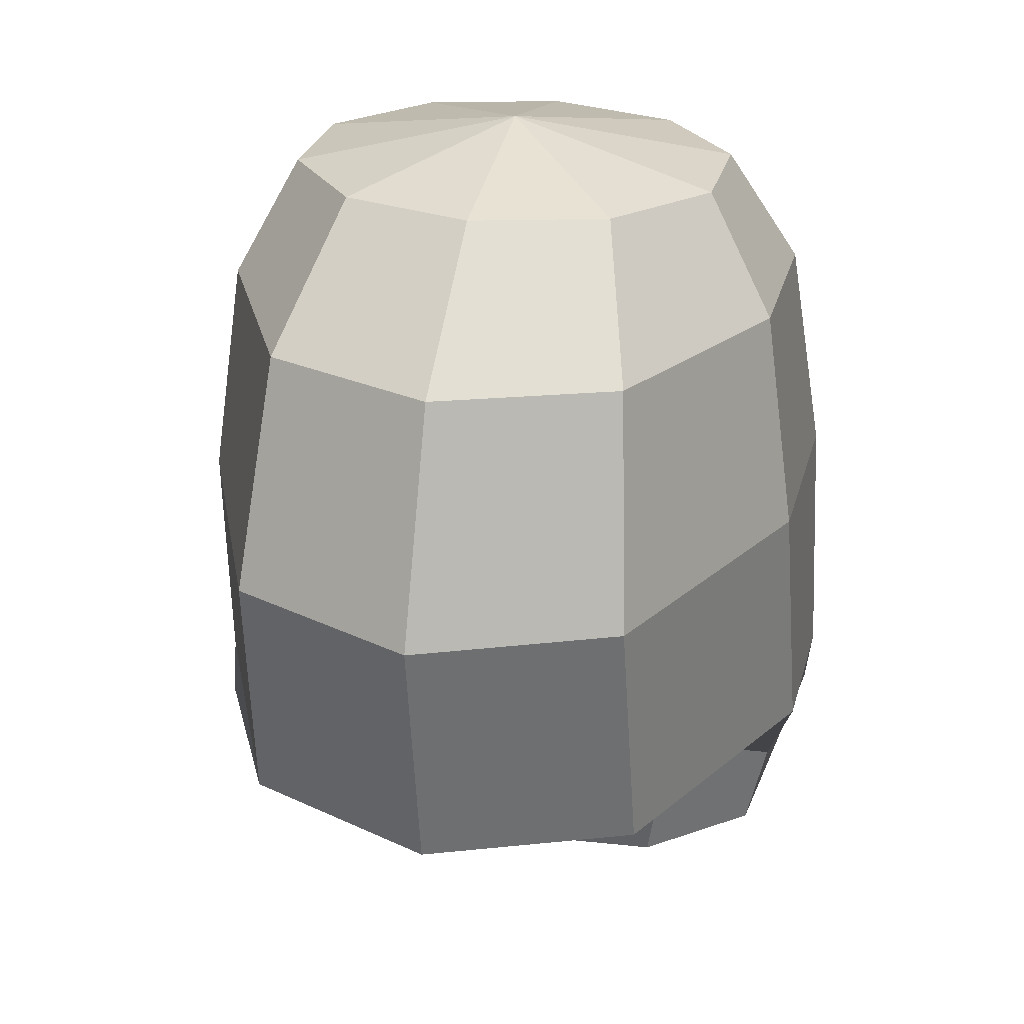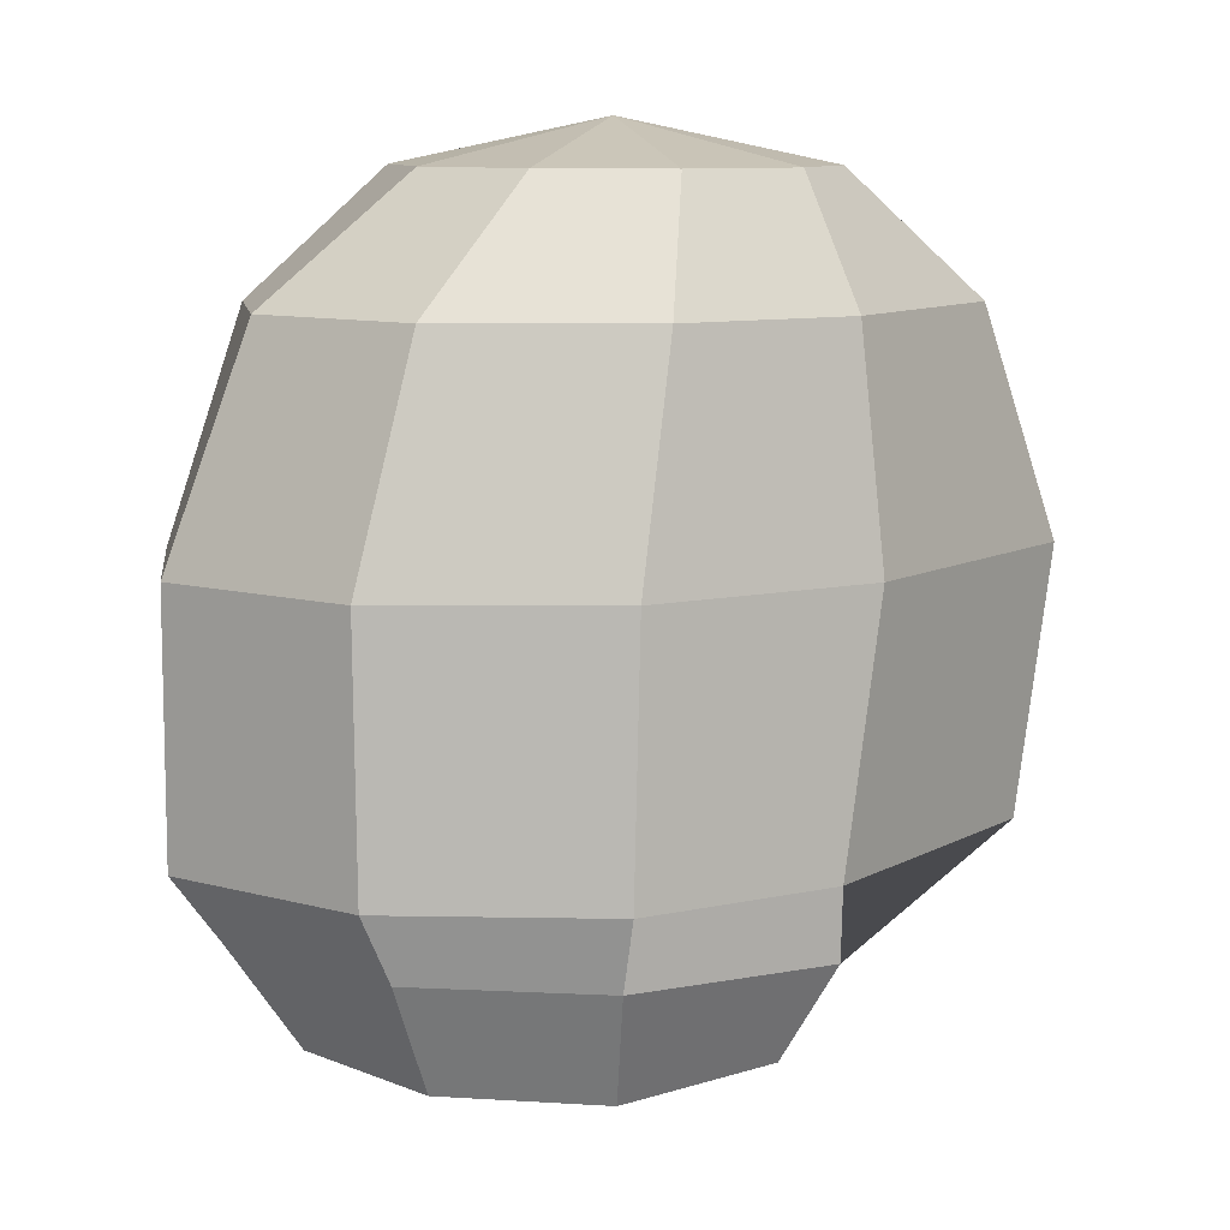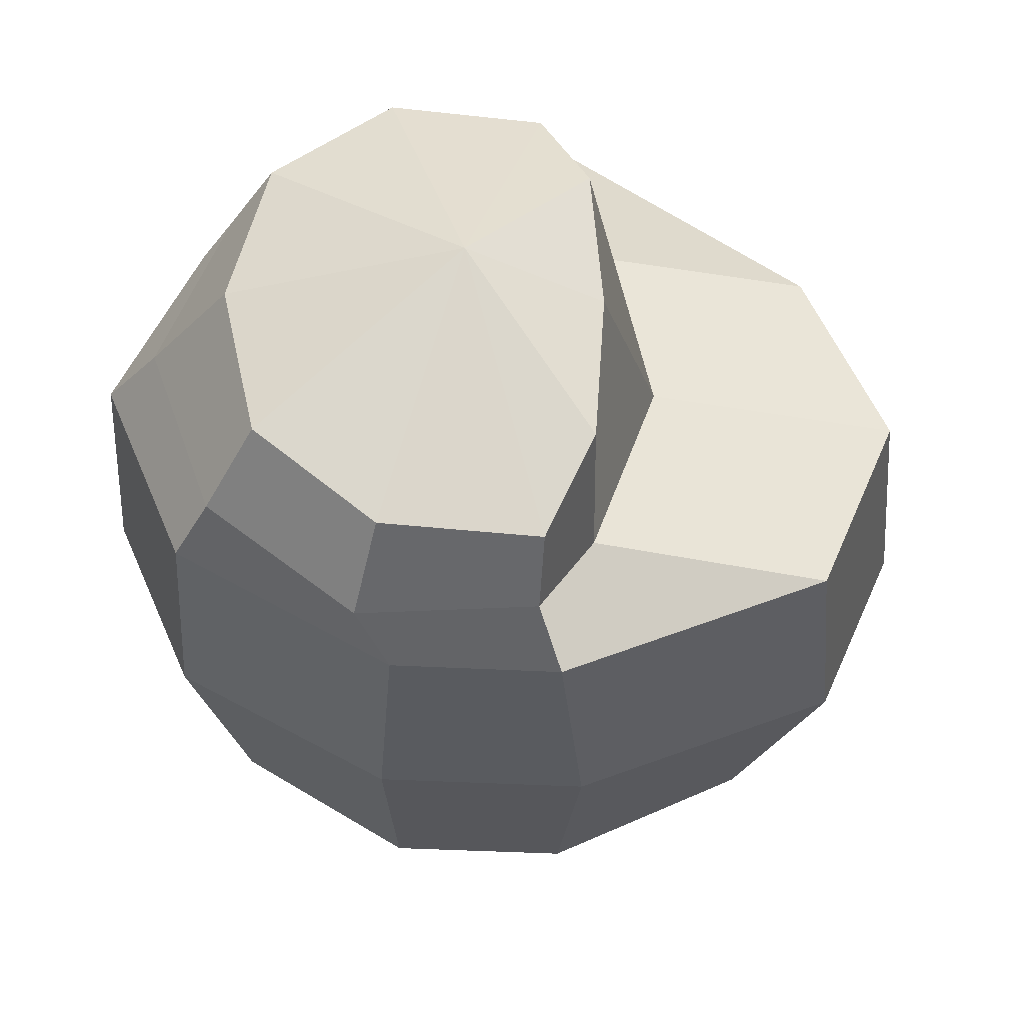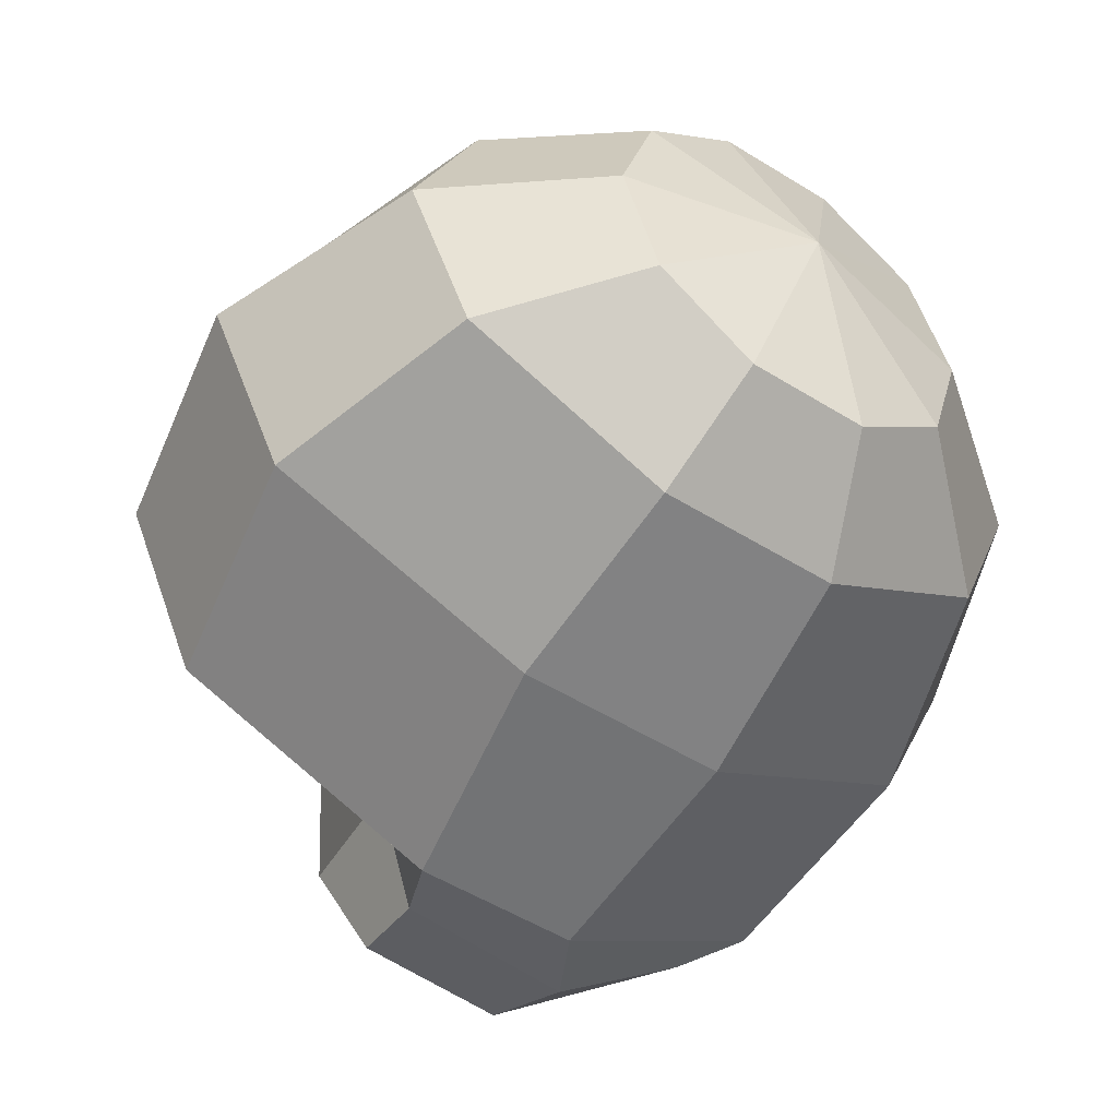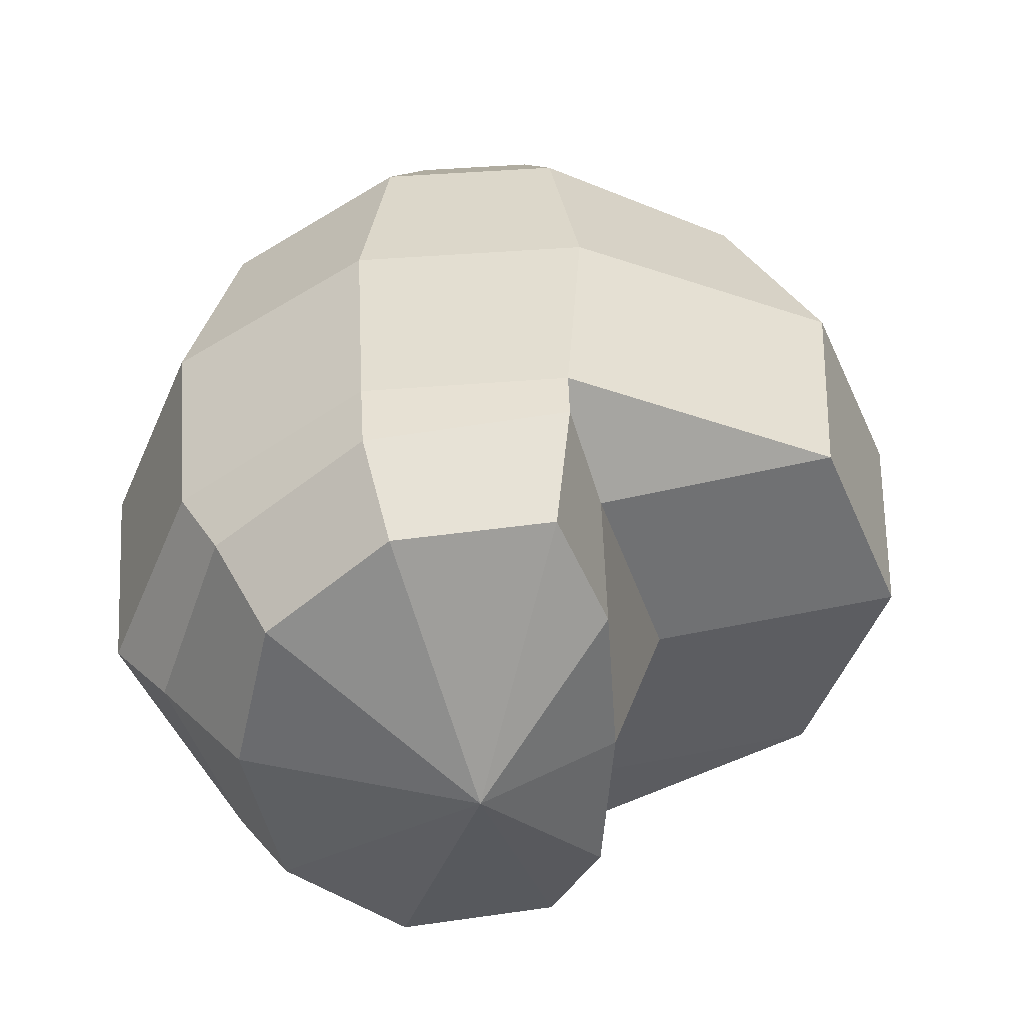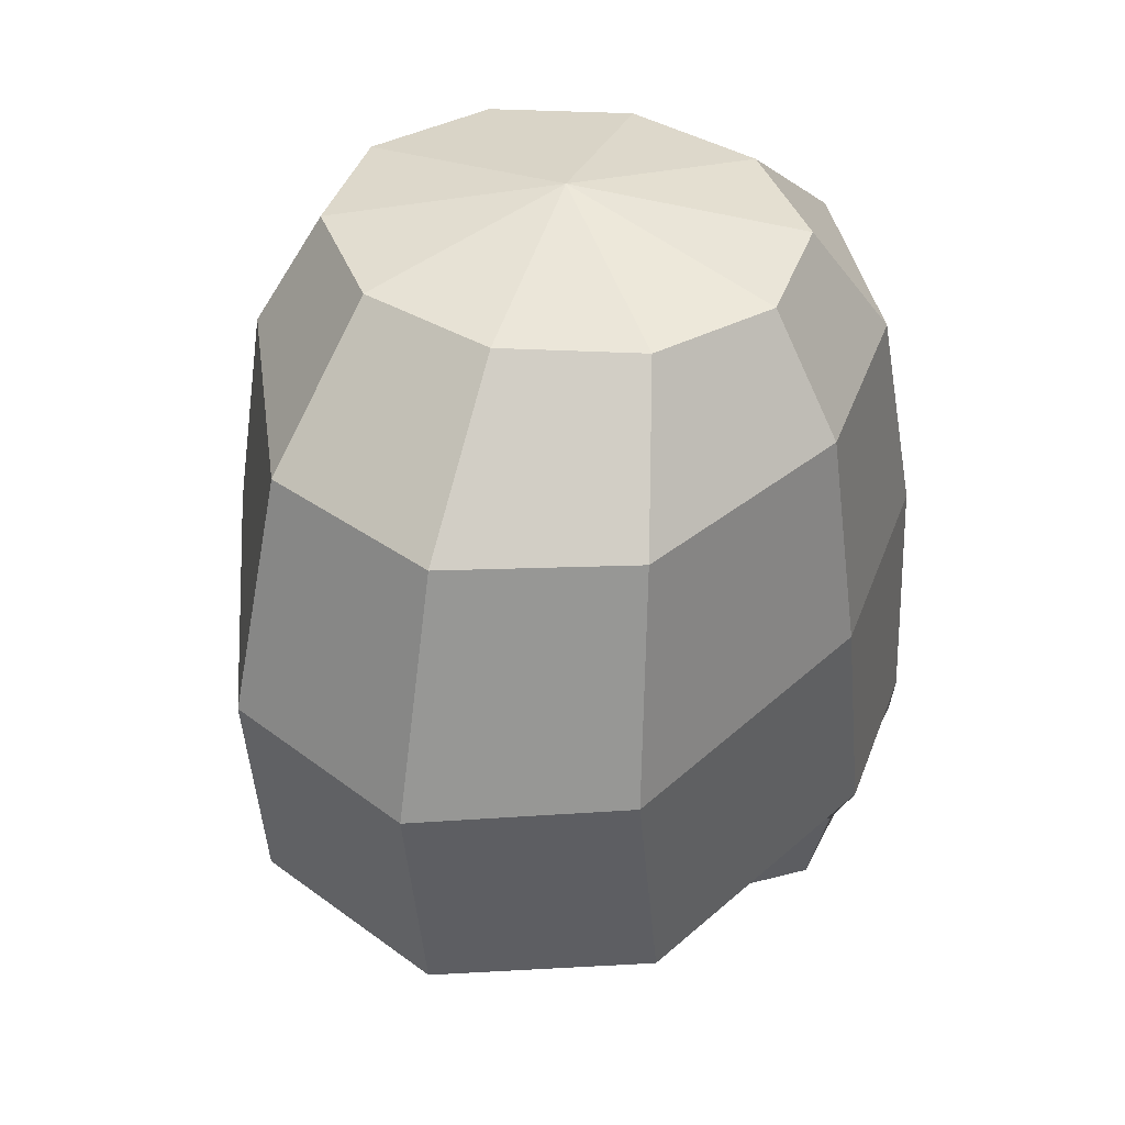
<metadata>
{"format":"obj","ext":"obj","renderer":"f3d","projection":"perspective","resolution":1024,"background":"white","views":[{"elev":26.6,"azim":103.6,"up":"+Y"},{"elev":9.5,"azim":-30.6,"up":"+Y"},{"elev":-35.0,"azim":-4.4,"up":"+Z"},{"elev":-53.8,"azim":146.7,"up":"+Z"},{"elev":38.7,"azim":-6.3,"up":"+Z"},{"elev":41.4,"azim":109.1,"up":"+Y"}]}
</metadata>
<code>
g default
v -1.135 -8.978 -3.169
v -2.044 -8.44 -5.128
v -5.088 -8.655 -5.128
v -7.416 -8.655 -3.169
v -8.125 -8.655 -2e-06
v -7.416 -8.655 3.169
v -5.088 -8.655 5.128
v -2.044 -8.44 5.128
v -1.135 -8.978 3.169
v -0.9156 -8.978 0
v -0.8824 -6.127 -3.623
v -2.001 -6.755 -5.53
v -5.409 -6.772 -5.863
v -8.264 -6.772 -3.623
v -9.542 -6.61 -2e-06
v -8.264 -6.61 3.623
v -5.409 -6.61 5.863
v -1.582 -6.584 6.196
v -0.8824 -6.127 3.623
v 0.3954 -6.127 0
v 3.764 -5.351 -3.754
v -1.458 -5.351 -6.075
v -4.702 -5.351 -6.075
v -8.874 -5.351 -3.754
v -10.47 -5.351 -2e-06
v -8.874 -5.351 3.754
v -5.349 -5.351 6.075
v -1.458 -5.351 6.075
v 3.764 -5.351 3.754
v 5.358 -5.351 0
v 4.625 -0.5532 -3.634
v -0.5972 -0.5532 -5.879
v -4.702 -0.5532 -5.879
v -8.874 -0.5532 -3.634
v -10.47 -0.5532 -2e-06
v -8.874 -0.5532 3.634
v -5.107 -0.5532 5.879
v -0.5972 -0.5532 5.879
v 4.625 -0.5532 3.634
v 6.218 -0.5532 0
v 3.288 3.629 -3.271
v -0.7036 3.629 -5.293
v -4.192 3.629 -5.293
v -7.537 3.629 -3.271
v -8.815 3.629 -2e-06
v -7.537 3.629 3.271
v -4.192 3.629 5.293
v -0.7036 3.629 5.293
v 3.288 3.629 3.271
v 4.566 3.629 0
v 0.8795 5.928 -2.501
v -0.9769 5.928 -4.047
v -3.272 5.928 -4.047
v -5.128 5.928 -2.501
v -5.837 5.928 -2e-06
v -5.128 5.928 2.501
v -3.272 5.928 4.047
v -0.977 5.928 4.047
v 0.8795 5.928 2.501
v 1.589 5.928 0
v -3.66 -10.32 0
v -2.124 6.748 0
g pSphere1
f 1 2 12 11
f 2 3 13 12
f 3 4 14 13
f 4 5 15 14
f 5 6 16 15
f 6 7 17 16
f 7 8 18 17
f 8 9 19 18
f 9 10 20 19
f 10 1 11 20
f 11 12 22 21
f 12 13 23 22
f 13 14 24 23
f 14 15 25 24
f 15 16 26 25
f 16 17 27 26
f 17 18 28 27
f 18 19 29 28
f 19 20 30 29
f 20 11 21 30
f 21 22 32 31
f 22 23 33 32
f 23 24 34 33
f 24 25 35 34
f 25 26 36 35
f 26 27 37 36
f 27 28 38 37
f 28 29 39 38
f 29 30 40 39
f 30 21 31 40
f 31 32 42 41
f 32 33 43 42
f 33 34 44 43
f 34 35 45 44
f 35 36 46 45
f 36 37 47 46
f 37 38 48 47
f 38 39 49 48
f 39 40 50 49
f 40 31 41 50
f 41 42 52 51
f 42 43 53 52
f 43 44 54 53
f 44 45 55 54
f 45 46 56 55
f 46 47 57 56
f 47 48 58 57
f 48 49 59 58
f 49 50 60 59
f 50 41 51 60
f 2 1 61
f 3 2 61
f 4 3 61
f 5 4 61
f 6 5 61
f 7 6 61
f 8 7 61
f 9 8 61
f 10 9 61
f 1 10 61
f 51 52 62
f 52 53 62
f 53 54 62
f 54 55 62
f 55 56 62
f 56 57 62
f 57 58 62
f 58 59 62
f 59 60 62
f 60 51 62

</code>
